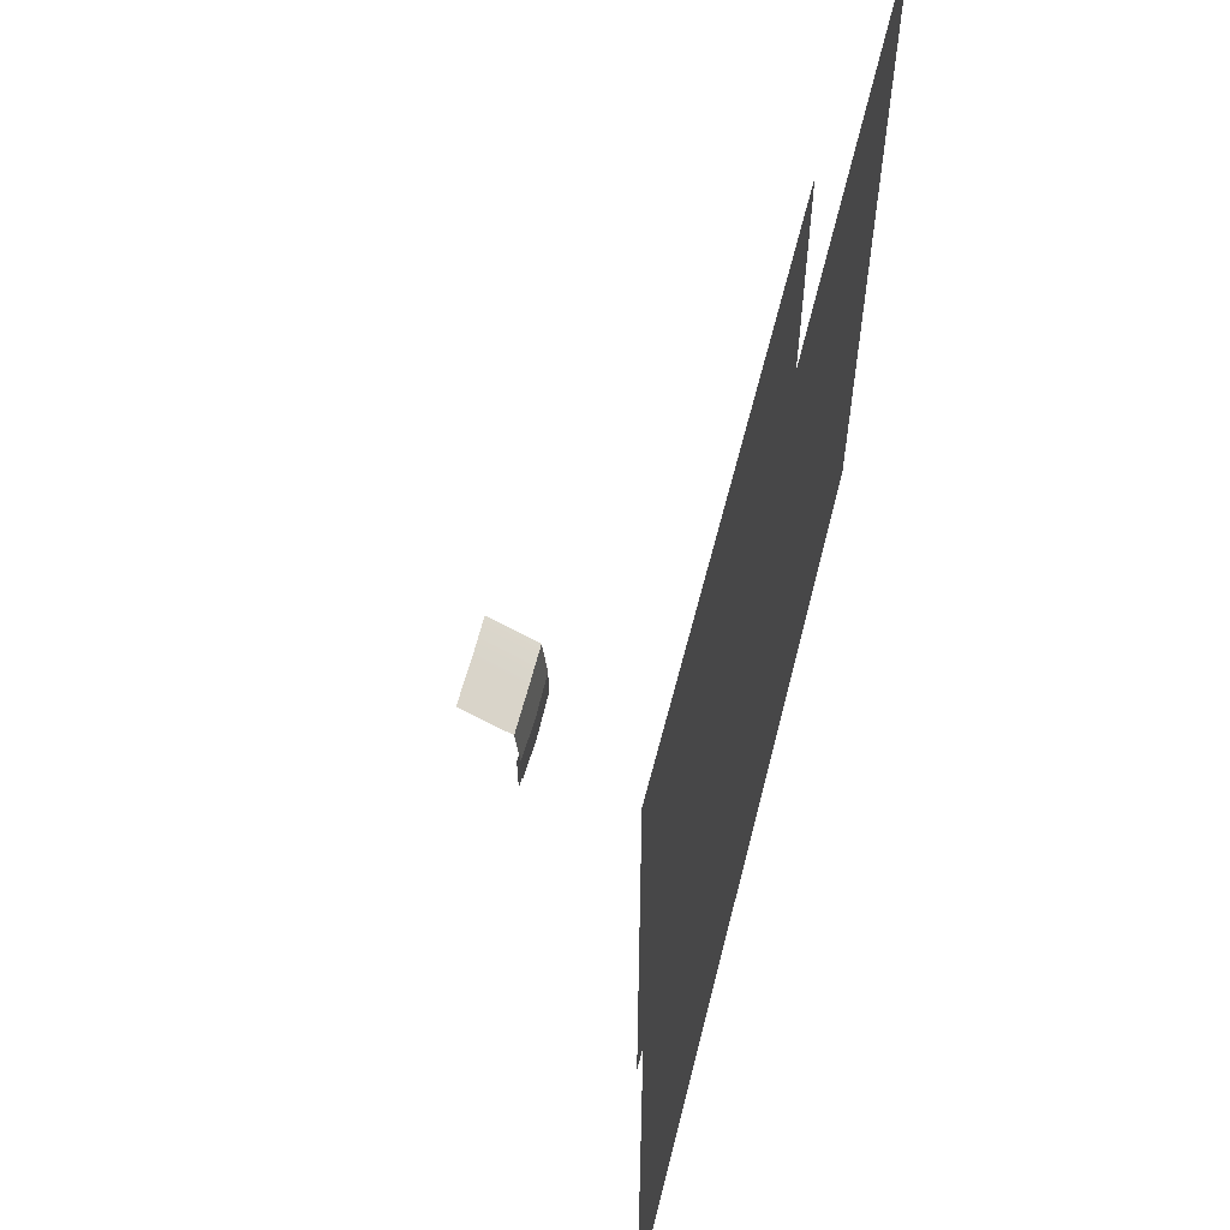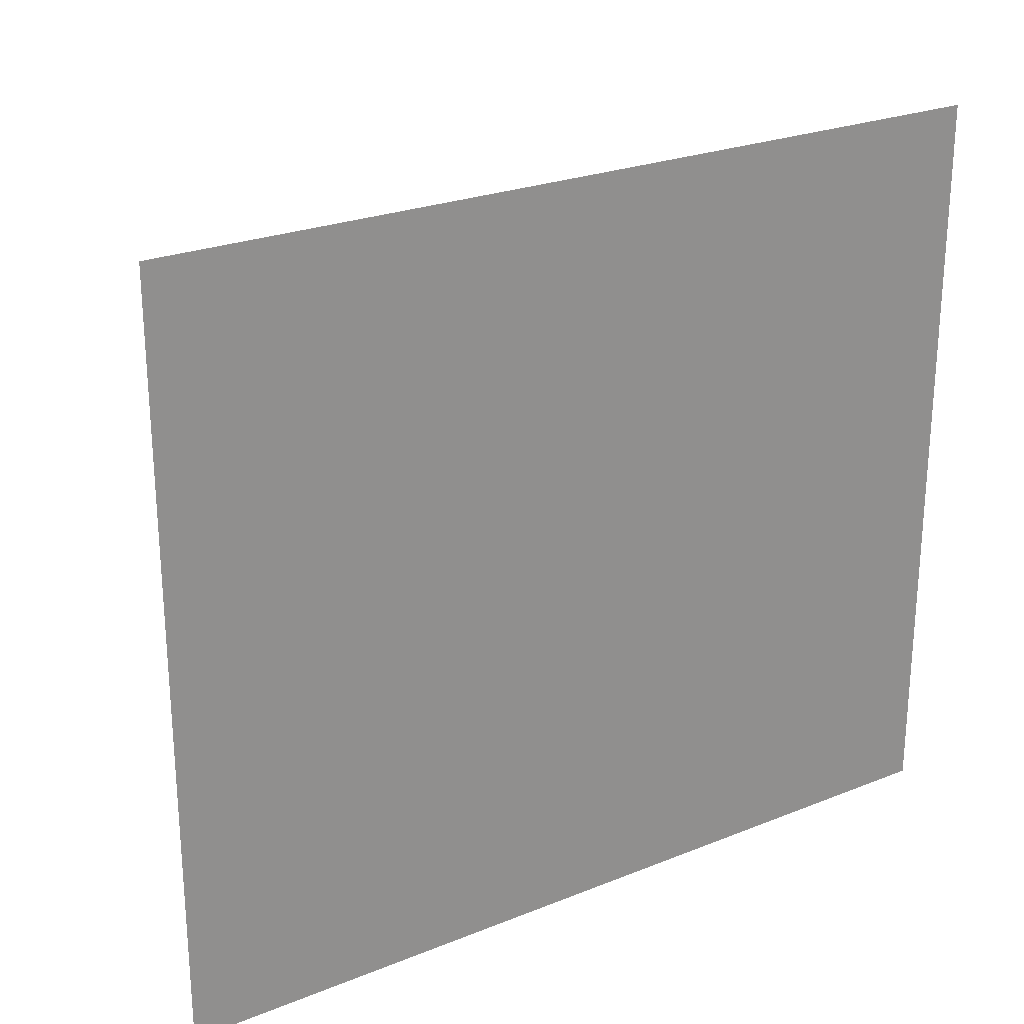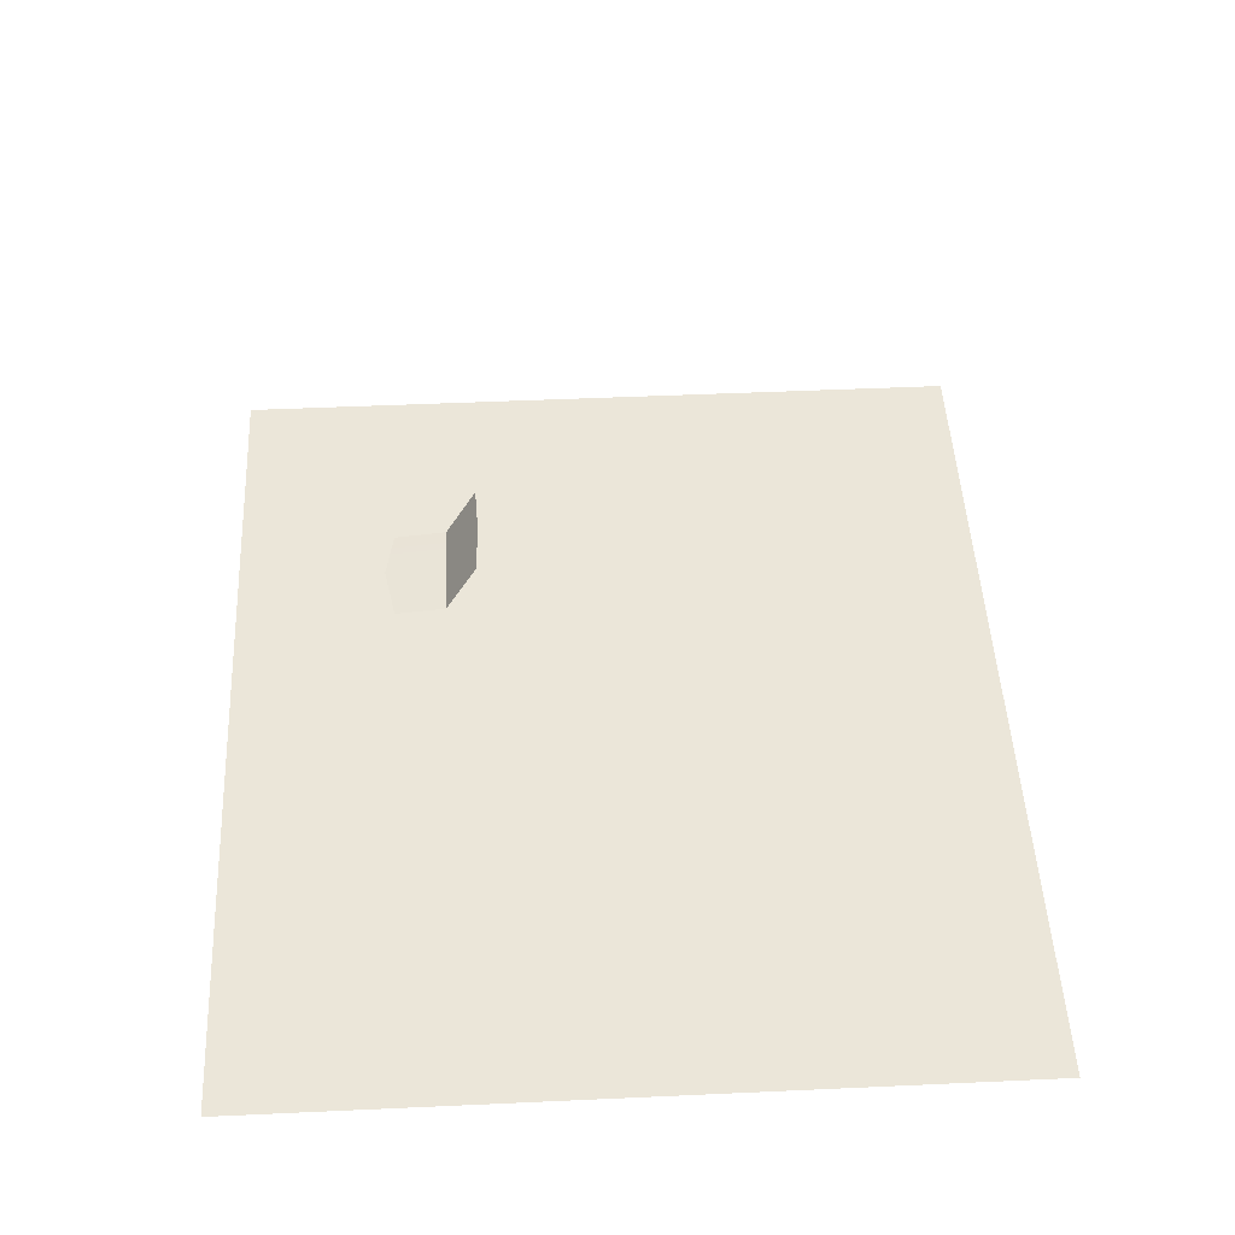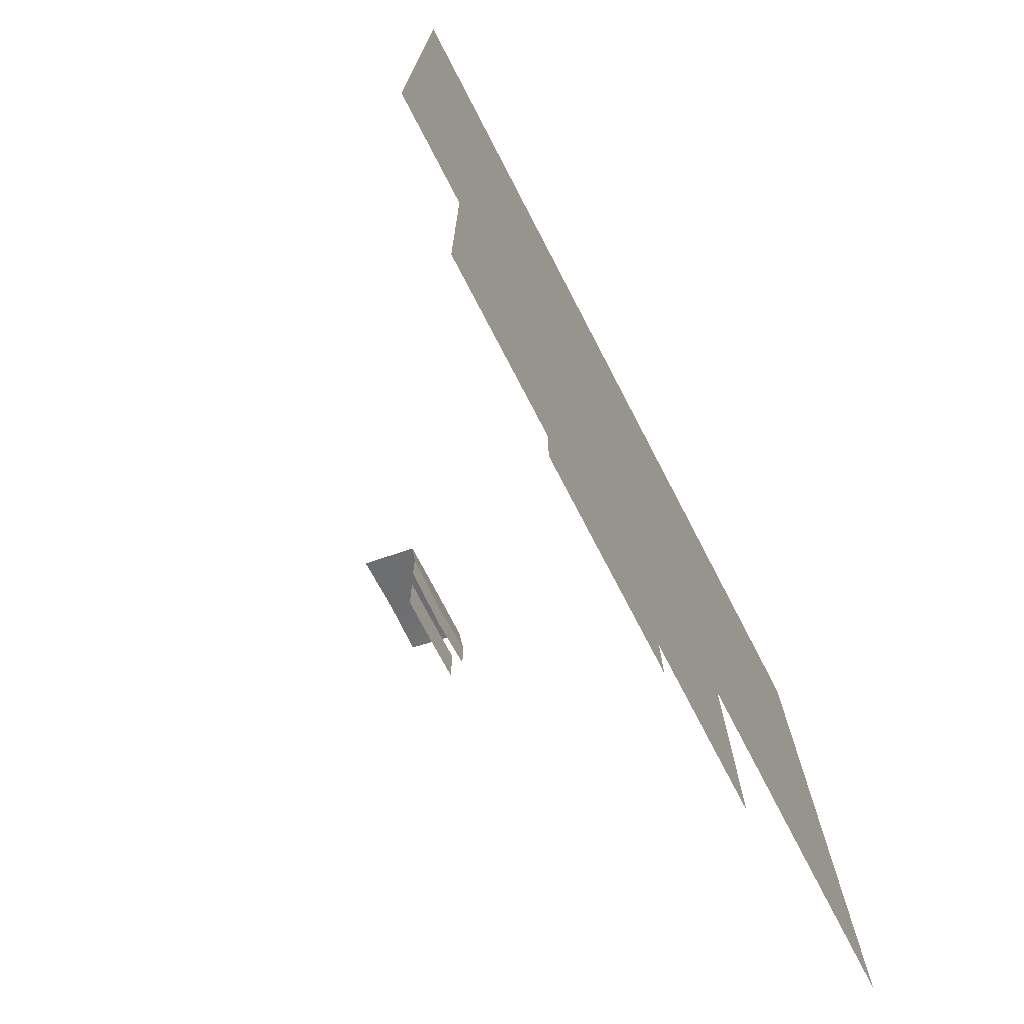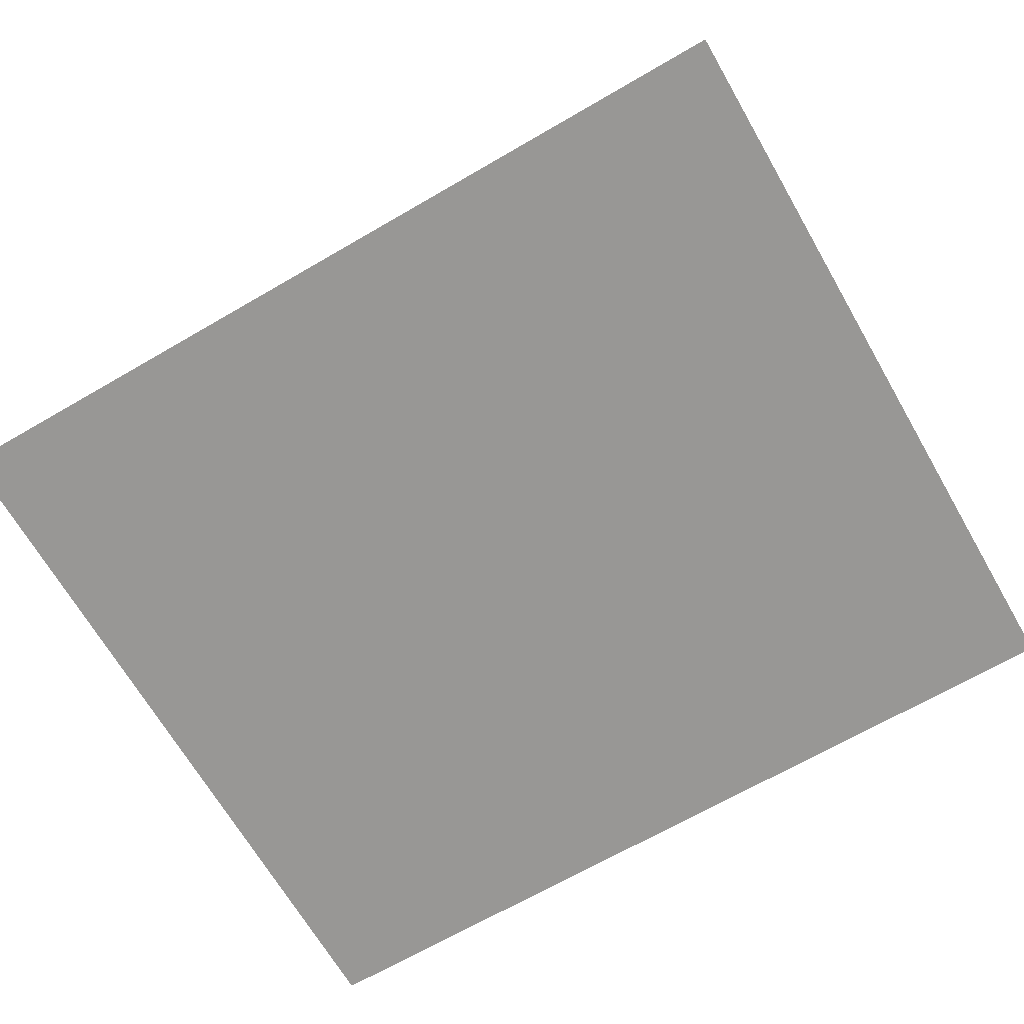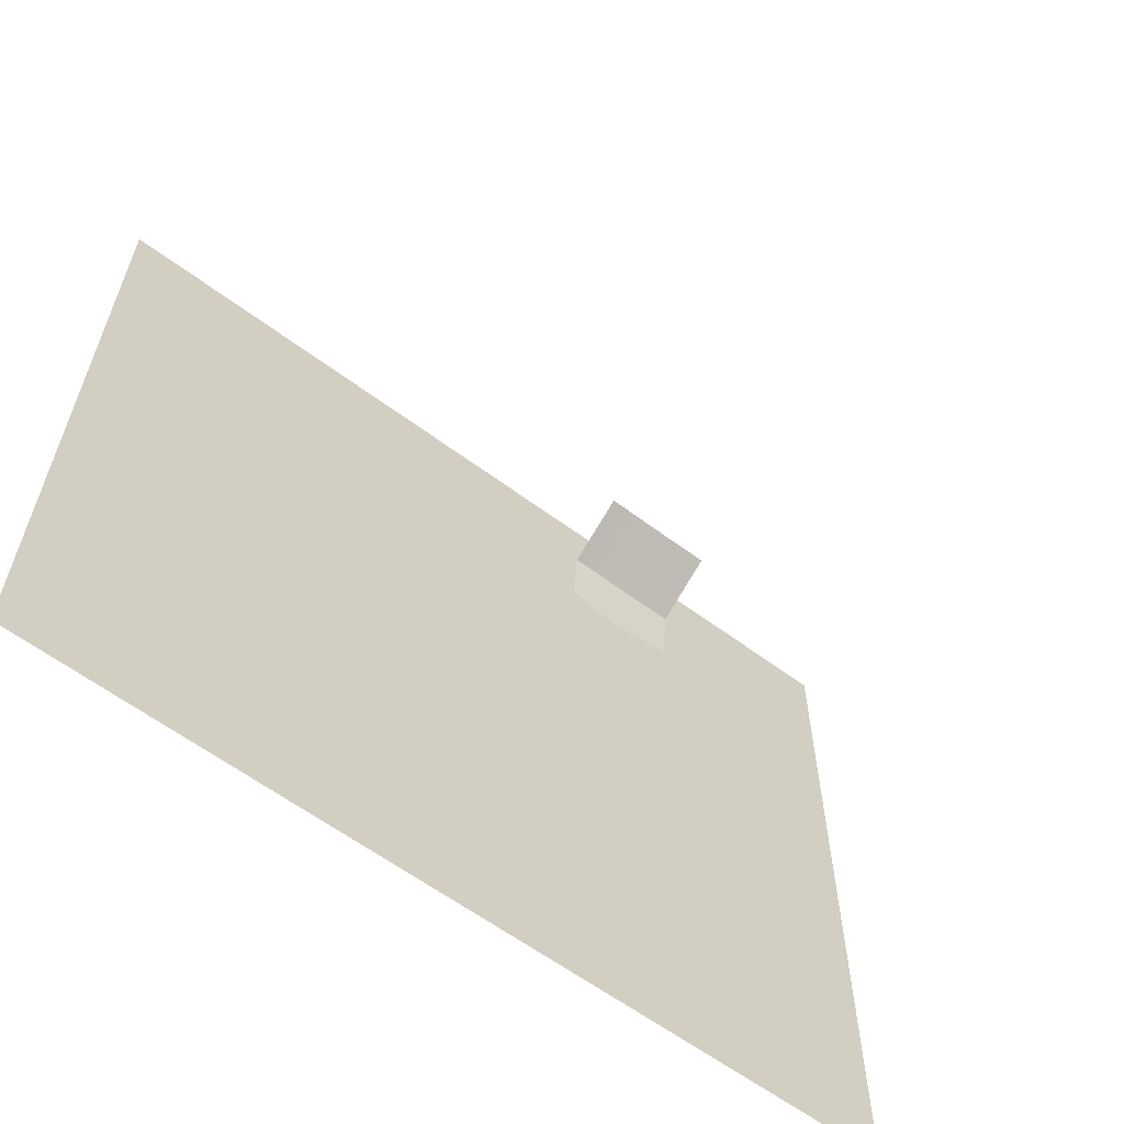
<metadata>
{"format":"obj","ext":"obj","renderer":"f3d","projection":"perspective","resolution":1024,"background":"white","views":[{"elev":59.6,"azim":104.1,"up":"+Y"},{"elev":24.8,"azim":146.8,"up":"+Y"},{"elev":48.5,"azim":87.1,"up":"+Z"},{"elev":-74.4,"azim":117.5,"up":"+Y"},{"elev":-68.2,"azim":30.1,"up":"+Z"},{"elev":-60.9,"azim":-37.3,"up":"+Y"}]}
</metadata>
<code>
g FountainLGWater
v 4.317 3.743 0.1626
v 4.317 -3.743 0.1626
v -4.317 -3.743 0.1626
v -4.317 3.743 0.1626
v -2.86 2.48 0.5345
v -1.08 -2.48 0.5345
v -2.86 -2.48 0.5345
v 1.08 -2.48 0.5345
v 2.86 2.48 0.5345
v 2.86 -2.48 0.5345
v -1.08 -3.2 0.5345
v 1.08 -3.2 0.5345
v 0.0001012 -2.492 2.169
v 0.4989 -2.009 2.169
v 0.4989 -2.401 2.169
v 0.0001012 -2.1 2.169
v -0.4346 -2.412 2.17
v -0.4346 -2.021 2.17
v 0.0001012 -2.1 2.169
v 0.4987 -1.548 2.216
v 0.4989 -2.009 2.169
v 0.0005211 -1.545 2.216
v -0.4346 -2.021 2.17
v -0.4346 -1.543 2.219
v 0.0005211 -1.545 2.216
v 0.4986 -1.26 2.722
v 0.4987 -1.548 2.216
v 0.000146 -1.242 2.715
v -0.4346 -1.543 2.219
v -0.4348 -1.257 2.724
v -0 -2.289 2.247
v 0.3808 -2.274 2.247
v 0.3795 -2.795 2.245
v -0 -2.811 2.245
v -0.3795 -2.795 2.245
v -0.3808 -2.274 2.247
g FountainLGWater_0
f 3 2 1
f 4 3 1
f 7 6 5
f 5 6 8
f 9 5 8
f 10 9 8
f 6 11 8
f 11 12 8
f 15 14 13
f 14 16 13
f 13 16 17
f 16 18 17
f 21 20 19
f 20 22 19
f 19 22 23
f 22 24 23
f 27 26 25
f 26 28 25
f 25 28 29
f 28 30 29
f 33 32 31
f 34 33 31
f 34 31 35
f 31 36 35

</code>
